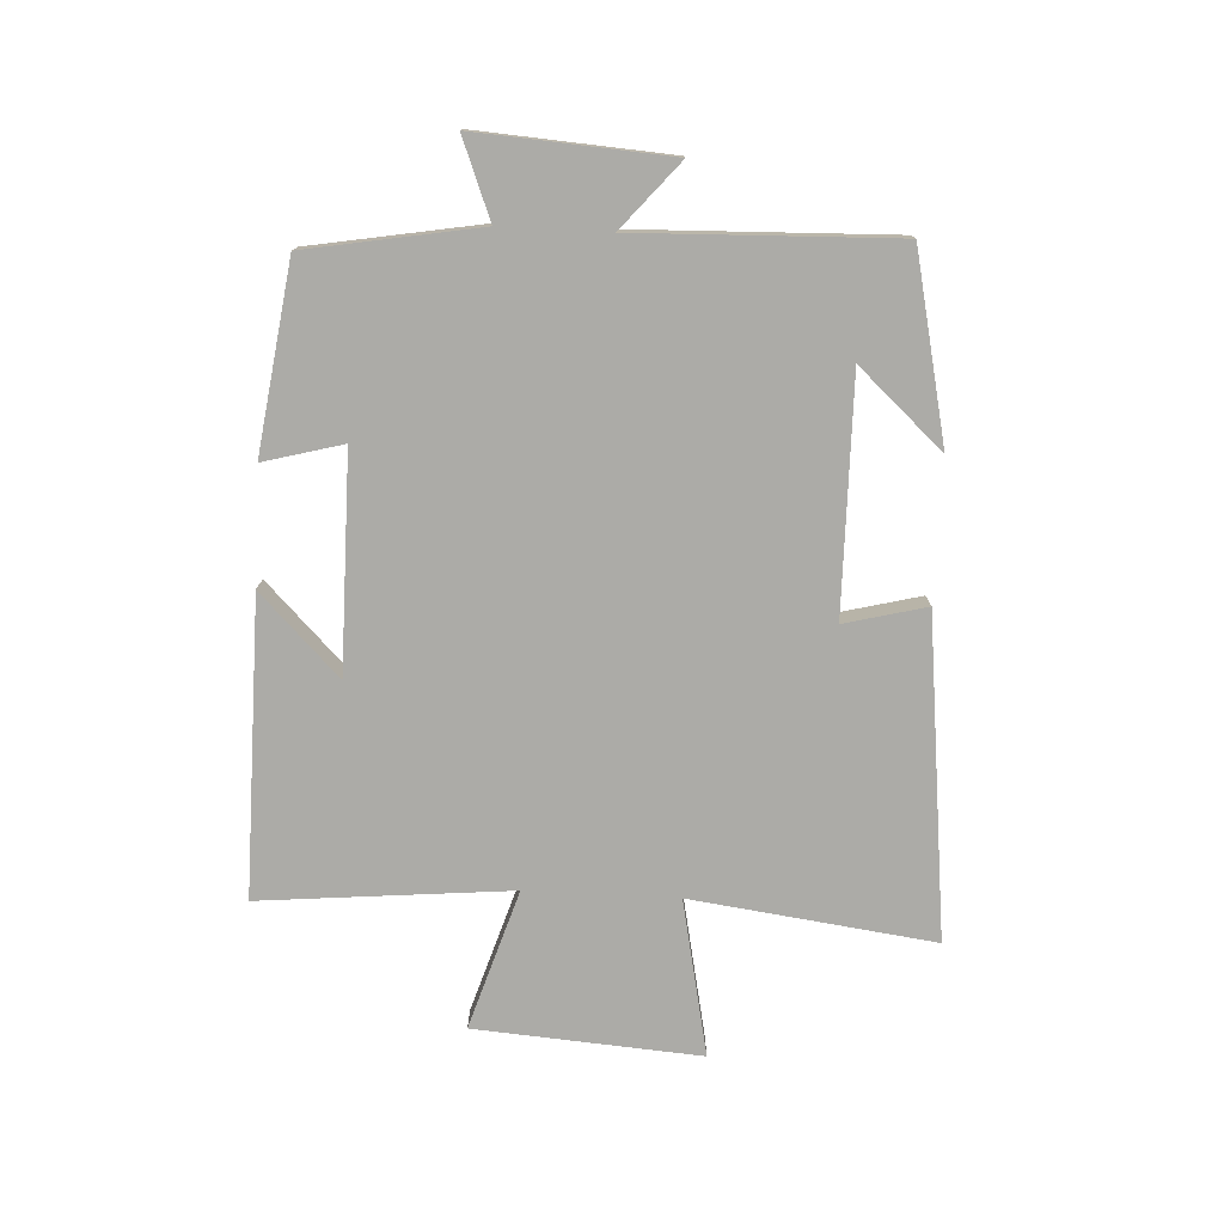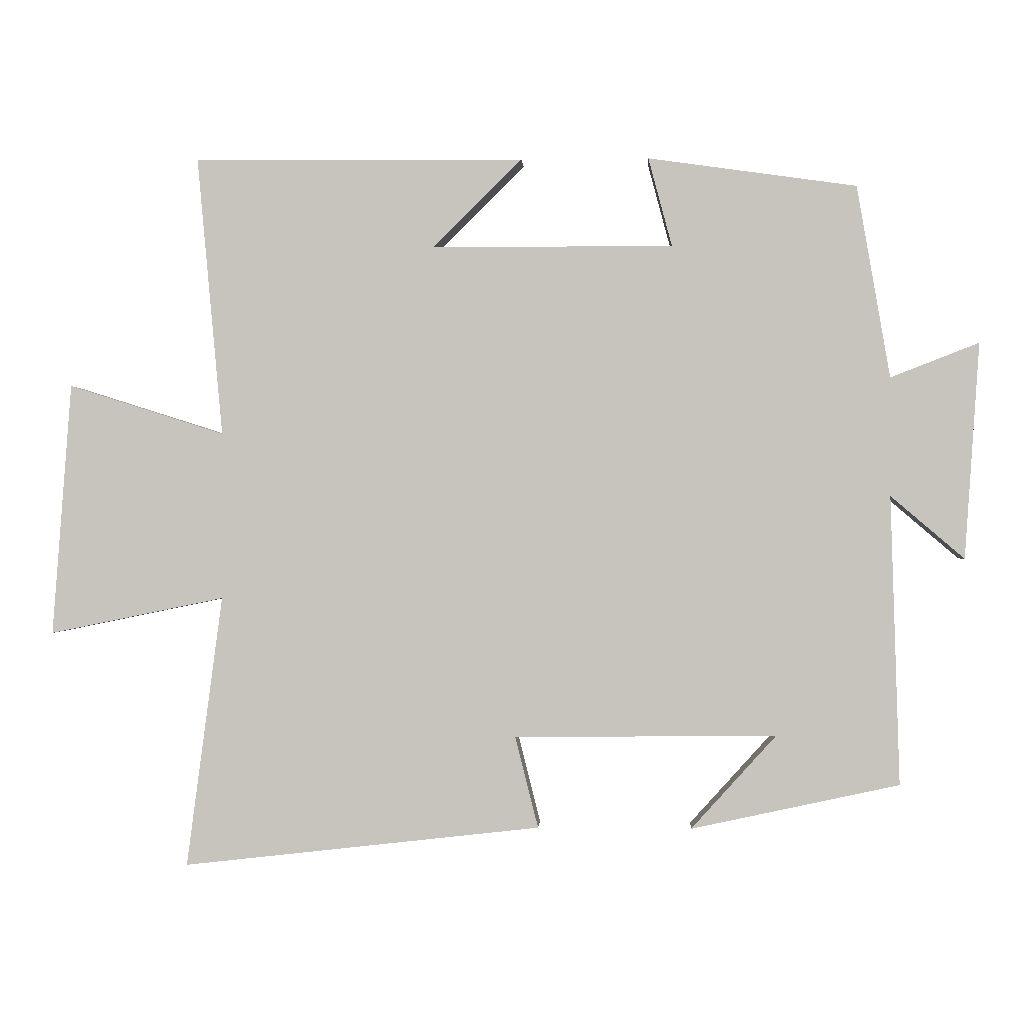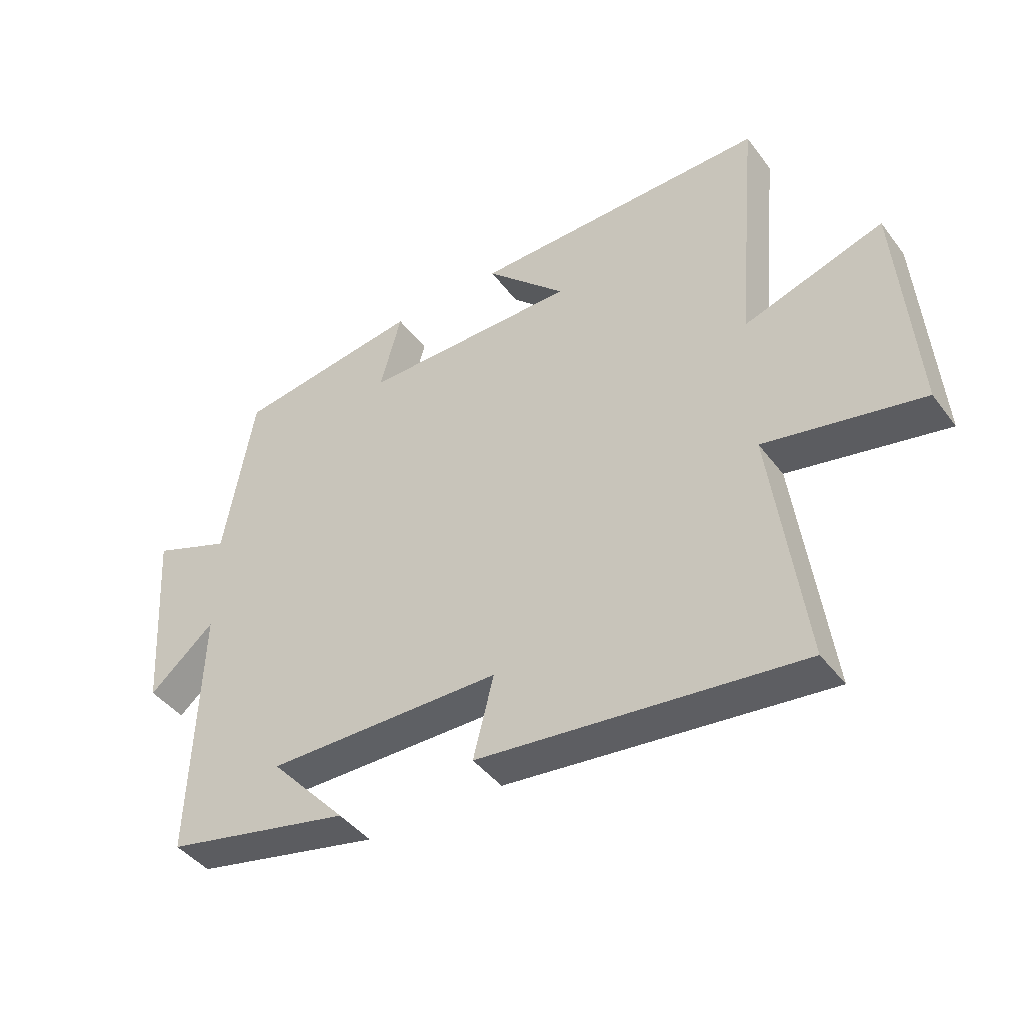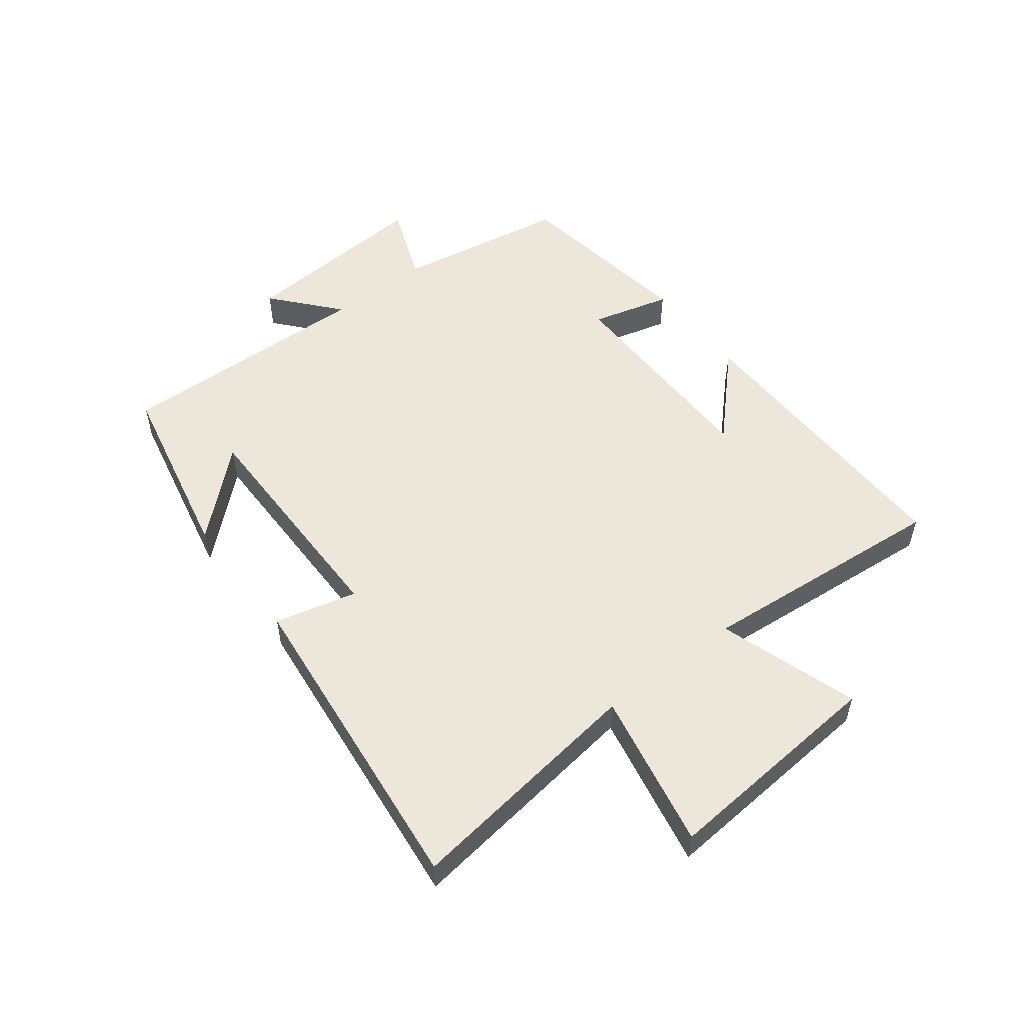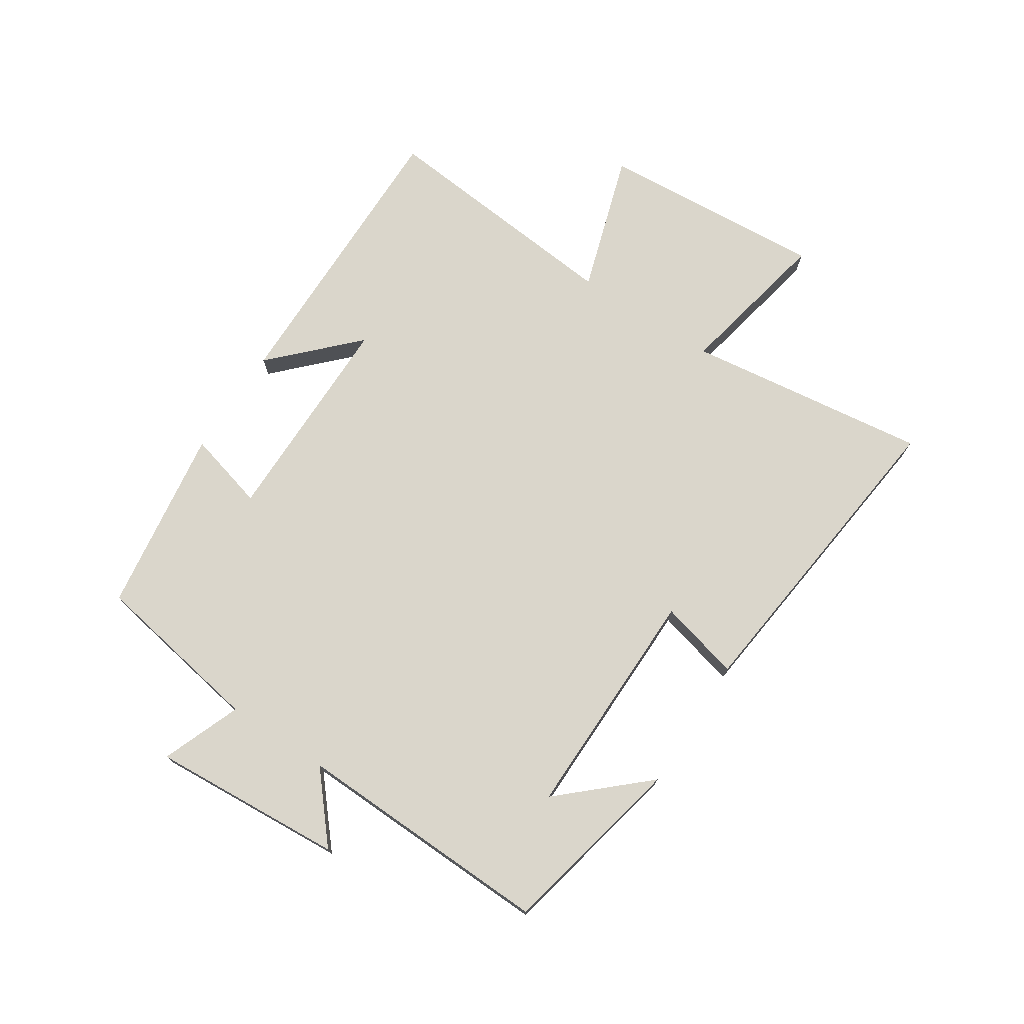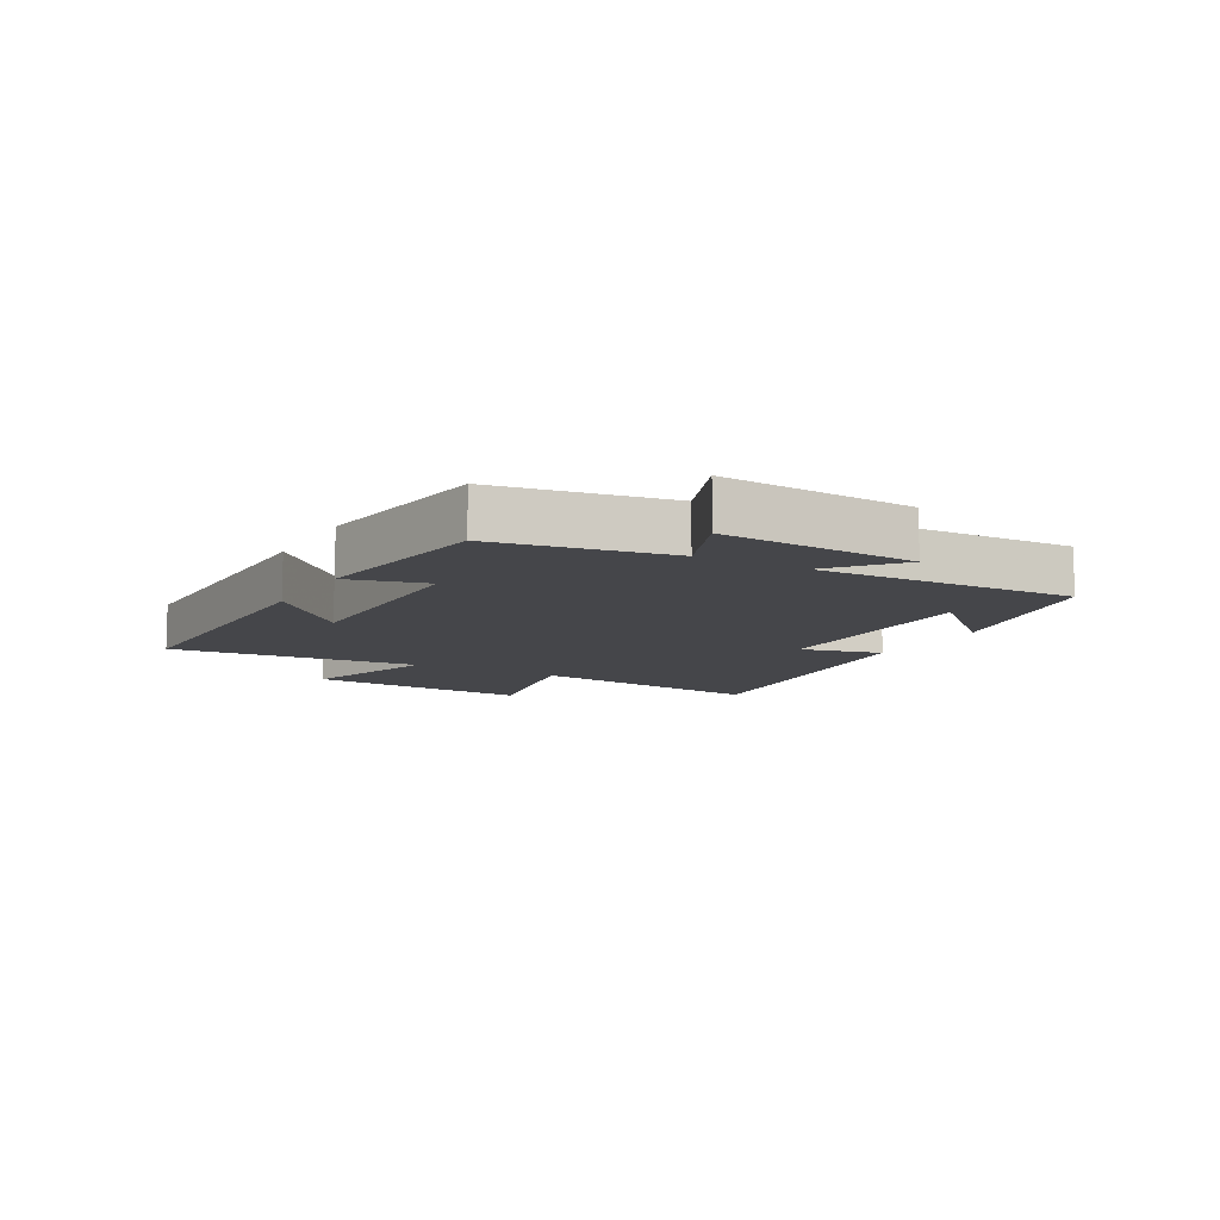
<metadata>
{"format":"obj","ext":"obj","renderer":"f3d","projection":"perspective","resolution":1024,"background":"white","views":[{"elev":-76.3,"azim":87.1,"up":"+Y"},{"elev":-0.5,"azim":3.3,"up":"+Z"},{"elev":-43.3,"azim":-145.8,"up":"+Z"},{"elev":53.2,"azim":-127.8,"up":"+Y"},{"elev":74.0,"azim":123.2,"up":"+Y"},{"elev":-9.9,"azim":60.8,"up":"+Y"}]}
</metadata>
<code>
v -0.538 0.07 0.504
v -0.048 0.07 0.5
v -0.181 0.07 0.369
v 0.177 0.07 0.369
v 0.142 0.07 0.5
v 0.451 0.07 0.456
v 0.5 0.07 0.171
v 0.631 0.07 0.222
v 0.609 0.07 -0.098
v 0.5 0.07 -0.005
v 0.513 0.07 -0.433
v 0.205 0.07 -0.5
v 0.331 0.07 -0.361
v -0.057 0.07 -0.365
v -0.023 0.07 -0.5
v -0.553 0.07 -0.56
v -0.5 0.07 -0.158
v -0.759 0.07 -0.211
v -0.731 0.07 0.163
v -0.5 0.07 0.09
v -0.538 0 0.504
v -0.048 0 0.5
v -0.181 0 0.369
v 0.177 0 0.369
v 0.142 0 0.5
v 0.451 0 0.456
v 0.5 0 0.171
v 0.631 0 0.222
v 0.609 0 -0.098
v 0.5 0 -0.005
v 0.513 0 -0.433
v 0.205 0 -0.5
v 0.331 0 -0.361
v -0.057 0 -0.365
v -0.023 0 -0.5
v -0.553 0 -0.56
v -0.5 0 -0.158
v -0.759 0 -0.211
v -0.731 0 0.163
v -0.5 0 0.09
f 17 18 19 20
f 14 15 16 17
f 13 14 17 20
f 11 12 13
f 10 11 13 20
f 7 8 9 10
f 4 5 6 7
f 3 4 7 10
f 20 1 2 3
f 3 10 20
f 40 39 38 37
f 37 36 35 34
f 40 37 34 33
f 33 32 31
f 40 33 31 30
f 30 29 28 27
f 27 26 25 24
f 30 27 24 23
f 23 22 21 40
f 40 30 23
f 1 21 22 2
f 2 22 23 3
f 3 23 24 4
f 4 24 25 5
f 5 25 26 6
f 6 26 27 7
f 7 27 28 8
f 8 28 29 9
f 9 29 30 10
f 10 30 31 11
f 11 31 32 12
f 12 32 33 13
f 13 33 34 14
f 14 34 35 15
f 15 35 36 16
f 16 36 37 17
f 17 37 38 18
f 18 38 39 19
f 19 39 40 20
f 20 40 21 1

</code>
